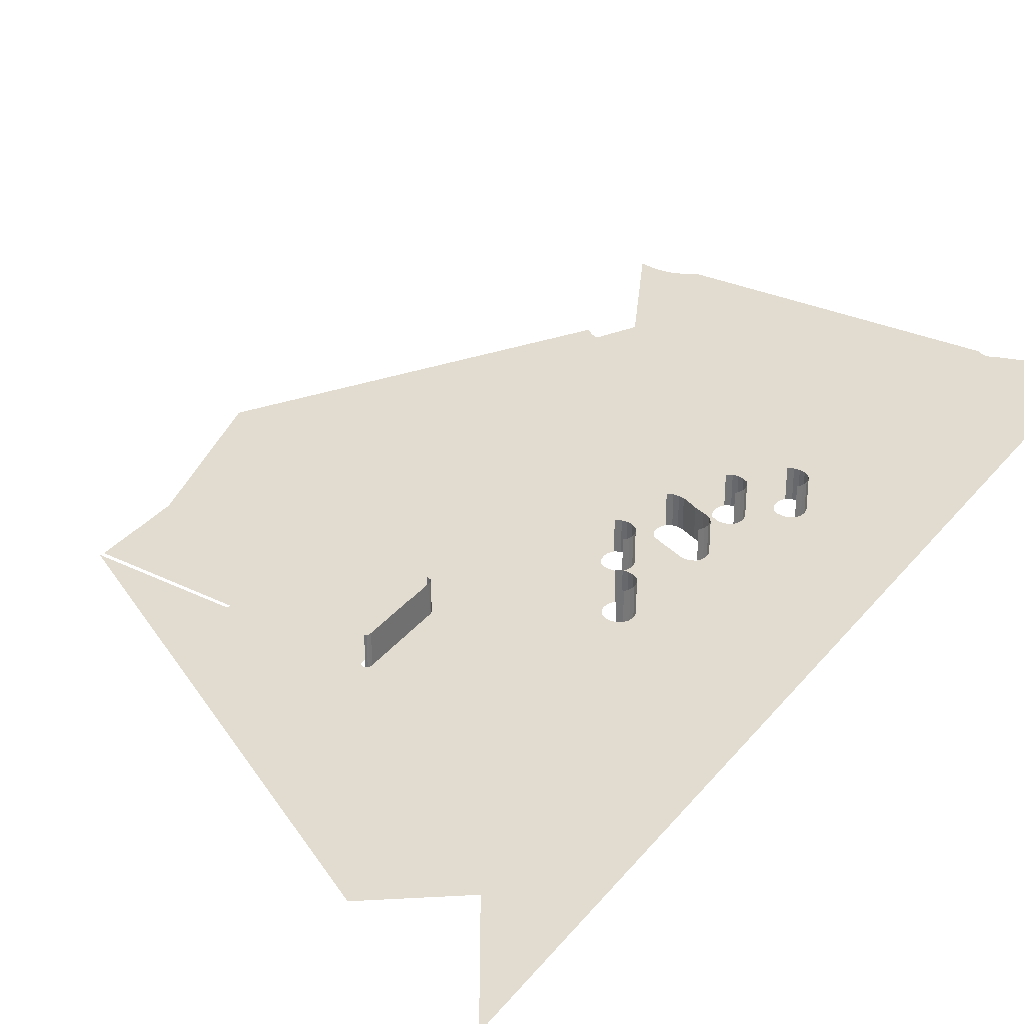
<metadata>
{"format":"obj","ext":"obj","renderer":"f3d","projection":"perspective","resolution":1024,"background":"white","views":[{"elev":34.2,"azim":-146.9,"up":"+Z"}]}
</metadata>
<code>
o LM_GI_GI1_Playfield
v 330.8 1584 -2.5e-05
v 433.2 1583 -5e-05
v 432.6 1583 -5e-05
v 432.1 1549 -5e-05
v 432.1 1580 -5e-05
v 330.7 1565 -2.5e-05
v 432.6 1583 -5e-05
v 352.9 1627 -3.75e-05
v 329.9 1584 -2.5e-05
v 331.2 1583 -2.5e-05
v 433.2 1583 -5e-05
v 330.8 1584 -2.5e-05
v 432.6 1583 -5e-05
v 330.5 1584 -2.5e-05
v 330.8 1584 -2.5e-05
v 330.5 1584 -2.5e-05
v 432.6 1583 -5e-05
v 329.9 1584 -2.5e-05
v 330.7 1535 -2.5e-05
v 432 1549 -5e-05
v 432.1 1549 -5e-05
v 330.6 1534 -2.5e-05
v 431.9 1548 -5e-05
v 432 1549 -5e-05
v 432.1 1580 -5e-05
v 330.7 1581 -2.5e-05
v 330.7 1565 -2.5e-05
v 431.9 1548 -5e-05
v 330.5 1533 -2.5e-05
v 431.9 1518 -5e-05
v 330.7 1565 -2.5e-05
v 330.7 1535 -2.5e-05
v 432.1 1549 -5e-05
v 330.5 1518 -2.5e-05
v 431.6 1517 -5e-05
v 431.9 1518 -5e-05
v 330 1517 -2.5e-05
v 431.6 1516 -5e-05
v 431.6 1517 -5e-05
v 330 1517 -2.5e-05
v 431.7 1515 -5e-05
v 431.6 1516 -5e-05
v 330.2 1516 -2.5e-05
v 432 1515 -5e-05
v 431.7 1515 -5e-05
v 330.7 1535 -2.5e-05
v 330.6 1534 -2.5e-05
v 432 1549 -5e-05
v 330.6 1534 -2.5e-05
v 432 1549 -5e-05
v 330.6 1534 -2.5e-05
v 352.9 1627 -3.75e-05
v 273.1 1670 -2.5e-05
v 329.9 1584 -2.5e-05
v 330.6 1534 -2.5e-05
v 330.5 1533 -2.5e-05
v 431.9 1548 -5e-05
v 330.5 1533 -2.5e-05
v 330.5 1518 -2.5e-05
v 431.9 1518 -5e-05
v 330.5 1518 -2.5e-05
v 330.3 1518 -2.5e-05
v 431.6 1517 -5e-05
v 330 1517 -2.5e-05
v 431.6 1517 -5e-05
v 330.3 1518 -2.5e-05
v 330 1517 -2.5e-05
v 431.6 1516 -5e-05
v 330 1517 -2.5e-05
v 330 1517 -2.5e-05
v 431.7 1515 -5e-05
v 330 1517 -2.5e-05
v 330.2 1516 -2.5e-05
v 331.2 1583 -2.5e-05
v 229.1 1584 -0
v 331.3 1583 -2.5e-05
v 330.8 1584 -2.5e-05
v 229.1 1584 -0
v 331.2 1583 -2.5e-05
v 331.3 1583 -2.5e-05
v 229.1 1584 -0
v 331 1583 -2.5e-05
v 330.5 1584 -2.5e-05
v 228.4 1585 -0
v 330.8 1584 -2.5e-05
v 331 1583 -2.5e-05
v 229.1 1584 -0
v 330.7 1583 -2.5e-05
v 329.9 1584 -2.5e-05
v 228.4 1585 -0
v 330.5 1584 -2.5e-05
v 330.8 1582 -2.5e-05
v 330.7 1583 -2.5e-05
v 229.3 1582 -0
v 330.8 1582 -2.5e-05
v 229.3 1582 -0
v 330.9 1581 -2.5e-05
v 330.9 1581 -2.5e-05
v 229.3 1582 -0
v 330.7 1581 -2.5e-05
v 250.1 1628 -1.25e-05
v 329.9 1584 -2.5e-05
v 273.1 1670 -2.5e-05
v 330.7 1581 -2.5e-05
v 229.3 1582 -0
v 330.7 1565 -2.5e-05
v 330.2 1516 -2.5e-05
v 361.6 1402 -2.5e-05
v 432 1515 -5e-05
v 330.7 1535 -2.5e-05
v 330.7 1565 -2.5e-05
v 229.2 1520 -0
v 329.9 1584 -2.5e-05
v 250.1 1628 -1.25e-05
v 227.1 1586 -0
v 330.7 1535 -2.5e-05
v 229.2 1520 -0
v 330.6 1534 -2.5e-05
v 330.6 1534 -2.5e-05
v 229.2 1520 -0
v 330.6 1534 -2.5e-05
v 330.6 1534 -2.5e-05
v 229.1 1519 -0
v 330.5 1533 -2.5e-05
v 361.6 1402 -2.5e-05
v 463.5 1401 -5e-05
v 432 1515 -5e-05
v 229.1 1519 -0
v 330.5 1518 -2.5e-05
v 330.5 1533 -2.5e-05
v 330.8 1584 -2.5e-05
v 228.4 1585 -0
v 229.1 1584 -0
v 330.5 1518 -2.5e-05
v 229.1 1519 -0
v 330.3 1518 -2.5e-05
v 330.7 1583 -2.5e-05
v 229.1 1584 -0
v 229.3 1582 -0
v 330.3 1518 -2.5e-05
v 229.1 1519 -0
v 330 1517 -2.5e-05
v 329.9 1584 -2.5e-05
v 227.1 1586 -0
v 228.4 1585 -0
v 228.4 1518 -0
v 330 1517 -2.5e-05
v 228.4 1518 -0
v 330 1517 -2.5e-05
v 330 1517 -2.5e-05
v 228.4 1518 -0
v 330.2 1516 -2.5e-05
v 330.7 1565 -2.5e-05
v 229.3 1582 -0
v 229.2 1520 -0
v 170.4 1672 -0
v 250.1 1628 -1.25e-05
v 273.1 1670 -2.5e-05
v 229.2 1520 -0
v 229.1 1519 -0
v 330.6 1534 -2.5e-05
v 229.1 1519 -0
v 228.4 1518 -0
v 330 1517 -2.5e-05
v 250.1 1628 -1.25e-05
v 170.4 1672 -0
v 227.1 1586 -0
v 259.8 1404 -0
v 361.6 1402 -2.5e-05
v 330.2 1516 -2.5e-05
v 273.1 1670 -2.5e-05
v 193.3 1714 -1.25e-05
v 170.4 1672 -0
v 228.4 1518 -0
v 259.8 1404 -0
v 330.2 1516 -2.5e-05
v 225.9 1586 -0
v 227.1 1586 -0
v 170.4 1672 -0
v 224.7 1586 -0
v 169.4 1672 -0
v 169.7 1672 -0
v 168.8 1672 -0
v 168.5 1672 -0
v 259.8 1404 -0
v 228.4 1518 -0
v 227.2 1517 -0
v 112.4 1629 -0
v 223.5 1585 -0
v 111.7 1629 -0
v 222.8 1584 -0
v 227.2 1517 -0
v 225.9 1517 -0
v 258 1403 -0
v 111.2 1627 -0
v 222.4 1582 -0
v 393.1 1288 -2.5e-05
v 463.5 1401 -5e-05
v 361.6 1402 -2.5e-05
v 259.2 1403 -0
v 222.5 1544 -0
v 126.9 1466 -0
v 259.2 1403 -0
v 258.9 1403 -0
v 258.6 1403 -0
v 256.3 1404 -0
v 254.5 1405 -0
v 222.6 1522 -0
v 136.8 1460 -0
v 163.1 1418 -0
v 224.7 1517 -0
v 223.5 1518 -0
v 222.6 1520 -0
v 222.8 1519 -0
v 193.3 1714 -1.25e-05
v 113.6 1758 -0
v 170.4 1672 -0
v 170.4 1672 -0
v 113.6 1758 -0
v 169.7 1672 -0
v 113.6 1758 -0
v 113 1758 -0
v 111.4 1628 -0
v 223.5 1585 -0
v 223.5 1585 23.88
v 224.7 1586 -0
v 222.8 1584 -0
v 222.8 1584 23.88
v 223.5 1585 -0
v 222.4 1582 -0
v 222.4 1582 23.88
v 222.8 1584 -0
v 259.8 1404 -0
v 291.2 1290 -0
v 361.6 1402 -2.5e-05
v 165.3 1406 -0
v 222.5 1544 -0
v 222.5 1544 23.88
v 222.4 1582 -0
v 222.6 1522 -0
v 222.6 1522 23.51
v 222.5 1544 -0
v 112.4 1758 -0
v 225.9 1517 -0
v 225.9 1517 23.51
v 224.7 1517 -0
v 227.2 1517 -0
v 227.2 1517 23.88
v 225.9 1517 -0
v 222.6 1520 -0
v 222.6 1520 23.51
v 222.6 1522 -0
v 224.7 1517 -0
v 224.7 1517 23.51
v 223.5 1518 -0
v 61.55 1569 -0
v 222.8 1519 -0
v 222.8 1519 23.51
v 222.6 1520 -0
v 291.2 1290 -0
v 393.1 1288 -2.5e-05
v 361.6 1402 -2.5e-05
v 223.5 1518 -0
v 223.5 1518 23.51
v 222.8 1519 -0
v 123.1 1466 -0
v 134.6 1463 -0
v 113 1758 -0
v 169.4 1672 -0
v 130.8 1466 -0
v 291.2 1290 -0
v 259.8 1404 -0
v 290 1289 -0
v 286.8 1292 -0
v 283.1 1293 -0
v 165.3 1414 -0
v 165.8 1410 -0
v 283.1 1293 -0
v 254.5 1405 -0
v 165.3 1406 -0
v 258.9 1403 -0
v 290.6 1290 -0
v 291.2 1290 -0
v 290.6 1290 -0
v 56.18 1715 -0
v 223.5 1585 23.88
v 224.7 1586 23.88
v 224.7 1586 -0
v 223.5 1585 23.88
v 222.4 1582 23.88
v 222.8 1584 23.88
v 222.8 1584 -0
v 163.1 1418 -0
v 136.8 1460 -0
v 137.4 1456 -0
v 222.4 1582 23.88
v 159.2 1420 -0
v 137.4 1456 -0
v 136.8 1452 -0
v 155.4 1420 -0
v 134.6 1448 -0
v 151.5 1420 -0
v 222.5 1544 23.51
v 147.7 1418 -0
v 130.8 1446 -0
v 0 1672 -0
v 225.9 1517 23.51
v 224.7 1517 23.51
v 224.7 1517 -0
v 222.6 1520 23.51
v 222.6 1522 23.51
v 222.6 1522 -0
v 224.7 1517 23.51
v 223.5 1518 23.51
v 223.5 1518 -0
v 222.6 1520 23.51
v 222.8 1519 23.51
v 227.2 1517 23.88
v 225.9 1517 23.88
v 225.9 1517 -0
v 126.9 1445 -0
v 209 1322 -0
v 119.2 1463 -0
v 146.2 1415 -0
v 145.5 1414 -0
v 146.2 1415 -0
v 126.9 1445 -0
v 145.5 1414 -0
v 123.1 1446 -0
v 144.9 1410 -0
v 58.52 1566 -0
v 117 1460 -0
v 153.4 1367 -0
v 163.1 1402 -0
v 58.25 1564 -0
v 116.5 1456 -0
v 152.6 1370 -0
v 159.2 1400 -0
v 59.62 1568 -0
v 149.7 1374 -0
v 155.4 1399 -0
v 152.7 1363 -0
v 143.8 1377 -0
v 151.5 1400 -0
v 141.5 1378 -0
v 147.7 1402 -0
v 153.4 1367 -0
v 152.7 1363 -0
v 117.7 1384 -0
v 121.5 1385 -0
v 145.5 1406 -0
v 144.9 1410 -0
v 145.5 1406 -0
v 125.2 1384 -0
v 291.2 1290 -0
v 322.7 1176 -0
v 393.1 1288 -2.5e-05
v 143.8 1377 -0
v 151.5 1400 -0
v 141.5 1378 -0
v 136.7 1380 -0
v 41.48 1487 -0
v 252.7 1238 -0
v 121.5 1385 -0
v 117.7 1384 -0
v 113.9 1382 -0
v 311.6 1182 -0
v 286.8 1292 -0
v 317.2 1179 -0
v 322.7 1176 -0
v 322.1 1176 -0
v 111.7 1378 -0
v 92.87 1309 -0
v 119.2 1448 -0
v 85.17 1306 -0
v 117 1452 -0
v 116.5 1456 -0
v 85.17 1306 -0
v 117 1452 -0
v 134.6 1448 -0
v 134.6 1448 23.88
v 130.8 1446 -0
v 20.74 1580 -0
v 150.6 1359 -0
v 239.5 1217 -0
v 163.1 1402 -0
v 163.1 1402 23.88
v 159.2 1400 -0
v 119.2 1463 -0
v 119.2 1463 23.88
v 123.1 1466 -0
v 132.9 1326 -0
v 150.6 1359 -0
v 146.8 1357 -0
v 130.8 1446 -0
v 130.8 1446 23.88
v 126.9 1445 -0
v 62.23 1395 -0
v 132.4 1330 -0
v 143 1356 -0
v 117 1460 -0
v 117 1460 23.51
v 119.2 1463 -0
v 146.2 1415 -0
v 146.2 1415 23.88
v 147.7 1418 -0
v 126.9 1445 -0
v 126.9 1445 23.53
v 123.1 1446 -0
v 159.2 1400 -0
v 159.2 1400 23.88
v 155.4 1399 -0
v 145.5 1414 -0
v 145.5 1414 23.51
v 146.2 1415 -0
v 130.2 1334 -0
v 139.2 1357 -0
v 116.5 1456 -0
v 116.5 1456 23.51
v 117 1460 -0
v 144.9 1410 -0
v 144.9 1410 23.51
v 145.5 1414 -0
v 123.1 1446 -0
v 123.1 1446 23.51
v 119.2 1448 -0
v 155.4 1399 -0
v 155.4 1399 23.88
v 151.5 1400 -0
v 117 1452 -0
v 117 1452 23.51
v 116.5 1456 -0
v 96.72 1308 -0
v 119.2 1448 -0
v 119.2 1448 23.51
v 117 1452 -0
v 252.7 1238 -0
v 126.3 1336 -0
v 127.8 1362 -0
v 145.5 1406 -0
v 145.5 1406 23.51
v 144.9 1410 -0
v 151.5 1400 -0
v 151.5 1400 23.51
v 147.7 1402 -0
v 147.7 1402 -0
v 147.7 1402 23.51
v 145.5 1406 -0
v 246.5 1216 -0
v 122.5 1337 -0
v 120.8 1364 -0
v 132.4 1322 -0
v 0 1801 -0
v 118.6 1336 -0
v 114.8 1367 -0
v 234.9 1215 -0
v 122.5 1337 -0
v 126.3 1336 -0
v 127.8 1362 -0
v 313.5 1181 -0
v 313.5 1181 -0
v 243 1217 -0
v 114.8 1334 -0
v 114.8 1367 -0
v 111.7 1371 -0
v 317.2 1179 -0
v 318.8 1178 -0
v 290 1289 -0
v 318.8 1178 -0
v 322.4 1176 -0
v 322.7 1176 -0
v 239.5 1217 -0
v 41.48 1487 -0
v 20.74 1580 -0
v 0 1544 -0
v 238.4 1215 -0
v 0 1544 -0
v 82.97 1302 -0
v 234.9 1215 -0
v 238.4 1215 -0
v 114.8 1334 -0
v 111.2 1375 -0
v 112.6 1330 -0
v 111.7 1371 -0
v 89.02 1308 -0
v 150.6 1359 -0
v 150.6 1359 23.88
v 146.8 1357 -0
v 146.8 1357 -0
v 146.8 1357 23.88
v 143 1356 -0
v 130.2 1319 -0
v 222.4 1196 -0
v 143 1356 -0
v 143 1356 23.88
v 139.2 1357 -0
v 119.2 1463 23.88
v 123.1 1466 23.88
v 123.1 1466 -0
v 134.6 1448 23.88
v 130.8 1446 23.88
v 130.8 1446 -0
v 0 1415 -0
v 139.2 1357 -0
v 139.2 1357 23.88
v 127.8 1362 -0
v 62.23 1395 -0
v 0 1415 -0
v 225.8 1197 -0
v 119.2 1463 23.51
v 159.2 1400 23.88
v 96.72 1308 -0
v 112 1326 -0
v 112.6 1330 -0
v 146.2 1415 23.88
v 147.7 1418 23.88
v 147.7 1418 -0
v 126.9 1445 23.88
v 100.6 1290 -0
v 126.3 1316 -0
v 145.5 1414 23.51
v 146.2 1415 23.51
v 146.2 1415 -0
v 296.5 1154 -0
v 122.5 1316 -0
v 102.8 1294 -0
v 126.9 1445 23.53
v 123.1 1446 23.53
v 123.1 1446 -0
v 117 1460 23.51
v 112.6 1322 -0
v 112 1326 -0
v 111.7 1378 -0
v 111.7 1378 23.88
v 113.9 1382 -0
v 144.9 1410 23.51
v 145.5 1414 23.51
v 145.5 1414 -0
v 127.8 1362 -0
v 127.8 1362 23.88
v 120.8 1364 -0
v 118.6 1316 -0
v 103.3 1298 -0
v 159.2 1400 23.88
v 155.4 1399 23.88
v 155.4 1399 -0
v 100.6 1306 -0
v 114.8 1319 -0
v 102.8 1302 -0
v 311.6 1182 -0
v 116.5 1456 23.51
v 123.1 1446 23.51
v 119.2 1448 23.51
v 119.2 1448 -0
v 145.5 1406 23.51
v 144.9 1410 23.51
v 144.9 1410 -0
v 117 1452 23.51
v 151.5 1400 23.88
v 111.2 1375 -0
v 111.2 1375 23.88
v 111.7 1378 -0
v 147.7 1402 23.51
v 147.7 1402 23.51
v 145.5 1406 23.51
v 145.5 1406 -0
v 120.8 1364 -0
v 120.8 1364 23.88
v 114.8 1367 -0
v 111.7 1371 -0
v 111.7 1371 23.88
v 111.2 1375 -0
v 114.8 1367 -0
v 114.8 1367 23.88
v 111.7 1371 -0
v 221.3 1194 -0
v 130.2 1319 -0
v 100.6 1290 -0
v 217.6 1193 -0
v 217.6 1193 -0
v 130.2 1319 -0
v 130.2 1319 23.88
v 126.3 1316 -0
v 333.3 1072 -0
v 112.6 1330 -0
v 112.6 1330 23.88
v 114.8 1334 -0
v 326.3 1072 -0
v 146.8 1357 23.88
v 126.3 1316 -0
v 126.3 1316 23.88
v 122.5 1316 -0
v 202.8 1179 -0
v 112 1326 -0
v 112 1326 23.88
v 112.6 1330 -0
v 146.8 1357 23.88
v 143 1356 23.88
v 143 1356 -0
v 122.5 1316 -0
v 122.5 1316 23.88
v 118.6 1316 -0
v 319.3 1072 -0
v 112.6 1322 -0
v 112.6 1322 23.88
v 112 1326 -0
v 139.2 1357 23.88
v 118.6 1316 -0
v 118.6 1316 23.88
v 114.8 1319 -0
v 114.8 1319 -0
v 114.8 1319 23.88
v 112.6 1322 -0
v 127.8 1362 23.88
v 199.5 1176 -0
v 113.9 1382 23.88
v 340.2 1070 -0
v 127.8 1362 23.88
v 120.8 1364 23.88
v 120.8 1364 -0
v 111.2 1375 23.88
v 111.7 1378 23.88
v 111.7 1378 -0
v 111.7 1371 23.88
v 111.2 1375 23.88
v 111.2 1375 -0
v 120.8 1364 23.88
v 114.8 1367 23.88
v 114.8 1367 -0
v 114.8 1367 23.88
v 111.7 1371 23.88
v 111.7 1371 -0
v 312.4 1070 -0
v 0 1286 -0
v 82.97 1302 -0
v 305 1067 -0
v 88.01 1170 -0
v 96.72 1288 -0
v 100.6 1290 -0
v 100.6 1290 23.88
v 96.72 1288 -0
v 112.6 1330 23.88
v 114.8 1334 23.88
v 114.8 1334 -0
v 130.2 1319 23.88
v 126.3 1316 23.88
v 126.3 1316 -0
v 82.97 1302 -0
v 82.97 1302 23.88
v 85.17 1306 -0
v 96.72 1288 -0
v 96.72 1288 23.88
v 92.87 1288 -0
v 112 1326 23.88
v 112.6 1330 23.88
v 112.6 1330 -0
v 126.3 1316 23.88
v 122.5 1316 23.88
v 122.5 1316 -0
v 82.42 1298 -0
v 82.42 1298 23.88
v 82.97 1302 -0
v 112.6 1322 23.88
v 112 1326 23.88
v 112 1326 -0
v 92.87 1288 -0
v 92.87 1288 23.88
v 89.02 1288 -0
v 118.6 1316 23.88
v 298.5 1062 -0
v 82.97 1294 -0
v 82.97 1294 23.88
v 82.42 1298 -0
v 114.8 1319 23.88
v 112.6 1322 23.88
v 112.6 1322 -0
v 118.6 1316 23.88
v 114.8 1319 23.88
v 114.8 1319 -0
v 89.02 1288 -0
v 89.02 1288 23.88
v 85.17 1290 -0
v 85.17 1290 -0
v 85.17 1290 23.88
v 82.97 1294 -0
v 0 1158 -0
v 92.87 1288 -0
v 82.42 1298 -0
v 89.02 1288 -0
v 82.97 1294 -0
v 85.17 1290 -0
v 86.09 1169 -0
v 84.16 1170 -0
v 82.97 1302 23.88
v 85.17 1306 23.88
v 85.17 1306 -0
v 100.6 1290 23.88
v 96.72 1288 23.88
v 96.72 1288 -0
v 82.42 1298 23.88
v 82.97 1302 23.88
v 82.97 1302 -0
v 96.72 1288 23.88
v 92.87 1288 23.88
v 92.87 1288 -0
v 82.97 1294 23.88
v 82.42 1298 23.88
v 82.42 1298 -0
v 89.02 1288 23.88
v 0 1286 -0
v 85.17 1290 23.88
v 82.97 1294 23.88
v 82.97 1294 -0
v 89.02 1288 23.88
v 85.17 1290 23.88
v 85.17 1290 -0
v 187 1056 -0
v 75.46 1050 -0
v 71.61 1052 -0
v 67.76 1053 -0
v 63.91 1052 -0
v 63.91 1052 -0
v 0 1158 -0
v 60.06 1050 -0
v 0 1029 -0
v 60.06 1050 -0
f 3 2 1
f 6 5 4
f 9 8 7
f 12 11 10
f 15 14 13
f 18 17 16
f 21 20 19
f 24 23 22
f 27 26 25
f 30 29 28
f 33 32 31
f 36 35 34
f 39 38 37
f 42 41 40
f 45 44 43
f 48 47 46
f 51 50 49
f 54 53 52
f 57 56 55
f 60 59 58
f 63 62 61
f 66 65 64
f 37 67 39
f 70 69 68
f 73 72 71
f 76 75 74
f 79 78 77
f 82 81 80
f 85 84 83
f 88 87 86
f 91 90 89
f 94 93 92
f 97 96 95
f 100 99 98
f 103 102 101
f 106 105 104
f 109 108 107
f 112 111 110
f 115 114 113
f 118 117 116
f 121 120 119
f 124 123 122
f 127 126 125
f 130 129 128
f 133 132 131
f 136 135 134
f 139 138 137
f 142 141 140
f 145 144 143
f 37 146 67
f 149 148 147
f 152 151 150
f 155 154 153
f 158 157 156
f 161 160 159
f 164 163 162
f 167 166 165
f 170 169 168
f 173 172 171
f 176 175 174
f 179 178 177
f 181 177 180
f 179 177 182
f 182 177 181
f 181 180 183
f 183 180 184
f 187 186 185
f 180 189 188
f 189 191 190
f 194 193 192
f 191 196 195
f 199 198 197
f 188 184 180
f 200 187 185
f 202 196 201
f 204 192 203
f 205 192 204
f 194 192 205
f 193 194 206
f 193 206 207
f 209 201 208
f 211 193 210
f 212 211 210
f 209 208 213
f 209 213 214
f 209 214 212
f 217 216 215
f 220 219 218
f 181 221 182
f 183 222 181
f 189 190 188
f 222 183 184
f 191 223 190
f 195 223 191
f 226 225 224
f 229 228 227
f 232 231 230
f 235 234 233
f 236 193 207
f 239 238 237
f 242 241 240
f 188 243 184
f 246 245 244
f 249 248 247
f 252 251 250
f 255 254 253
f 256 195 196
f 259 258 257
f 262 261 260
f 265 264 263
f 266 196 202
f 201 209 267
f 269 268 219
f 267 270 201
f 243 222 184
f 272 271 203
f 204 203 271
f 273 205 204
f 205 273 194
f 194 274 206
f 270 202 201
f 206 275 207
f 276 210 193
f 209 212 210
f 277 276 193
f 193 236 277
f 256 196 266
f 280 279 278
f 283 282 281
f 284 273 204
f 194 273 274
f 206 274 275
f 285 243 188
f 288 287 286
f 229 289 228
f 292 291 290
f 295 294 293
f 239 296 238
f 298 210 297
f 299 298 297
f 299 297 300
f 301 299 300
f 302 301 300
f 242 303 241
f 304 301 302
f 305 301 304
f 190 306 188
f 223 306 190
f 195 306 223
f 309 308 307
f 312 311 310
f 315 314 313
f 259 316 258
f 265 317 264
f 320 319 318
f 321 305 304
f 275 322 236
f 323 256 266
f 324 321 304
f 327 326 325
f 329 321 328
f 328 330 329
f 323 332 331
f 334 236 333
f 332 336 335
f 338 334 337
f 323 339 256
f 341 338 340
f 323 331 339
f 331 332 335
f 342 236 322
f 344 341 343
f 346 344 345
f 256 306 195
f 306 285 188
f 334 333 337
f 280 348 347
f 337 340 338
f 330 349 329
f 352 351 350
f 346 354 353
f 340 343 341
f 357 356 355
f 360 359 358
f 345 361 346
f 361 354 346
f 336 362 335
f 275 363 322
f 353 354 364
f 352 350 365
f 329 349 366
f 368 367 278
f 273 369 274
f 282 283 370
f 273 284 371
f 329 366 372
f 339 306 256
f 342 322 363
f 306 339 331
f 335 306 331
f 374 329 373
f 377 376 375
f 379 374 378
f 382 381 380
f 335 362 383
f 385 384 348
f 388 387 386
f 391 390 389
f 394 393 392
f 397 396 395
f 335 383 306
f 336 398 362
f 400 394 399
f 403 402 401
f 406 405 404
f 409 408 407
f 412 411 410
f 415 414 413
f 417 400 416
f 420 419 418
f 423 422 421
f 426 425 424
f 429 428 427
f 432 431 430
f 433 329 372
f 436 435 434
f 367 437 278
f 439 417 438
f 442 441 440
f 445 444 443
f 448 447 446
f 363 449 342
f 451 439 450
f 416 400 399
f 399 394 392
f 392 393 452
f 417 416 438
f 306 453 285
f 455 451 454
f 456 452 393
f 459 458 457
f 368 460 367
f 274 369 461
f 449 462 342
f 465 464 463
f 468 467 466
f 273 371 469
f 471 470 284
f 462 472 342
f 284 470 371
f 451 450 454
f 475 474 473
f 472 476 393
f 477 306 383
f 336 478 398
f 480 479 384
f 455 454 481
f 433 372 482
f 484 481 483
f 329 433 373
f 482 484 433
f 374 373 485
f 374 485 378
f 336 378 478
f 488 487 486
f 484 483 433
f 491 490 489
f 493 492 452
f 496 495 494
f 499 498 497
f 502 501 500
f 477 362 503
f 506 505 504
f 508 473 507
f 456 509 452
f 403 510 402
f 388 511 387
f 514 513 512
f 517 516 515
f 397 518 396
f 520 492 519
f 523 522 521
f 524 449 363
f 520 526 525
f 529 528 527
f 420 530 419
f 532 531 433
f 535 534 533
f 538 537 536
f 541 540 539
f 525 543 542
f 546 545 544
f 548 547 531
f 542 549 548
f 550 524 363
f 432 551 431
f 554 553 552
f 557 556 555
f 436 558 435
f 429 559 428
f 562 561 560
f 445 563 444
f 566 565 564
f 569 568 567
f 509 493 452
f 572 571 570
f 575 574 573
f 493 576 492
f 547 433 531
f 549 547 548
f 579 578 577
f 543 549 542
f 576 580 492
f 526 543 525
f 526 520 519
f 503 398 478
f 583 582 581
f 584 462 449
f 587 586 585
f 588 472 462
f 488 589 487
f 592 591 590
f 472 588 476
f 580 593 519
f 596 595 594
f 599 598 597
f 602 601 600
f 603 456 476
f 606 605 604
f 496 607 495
f 610 609 608
f 613 612 611
f 506 614 505
f 593 615 519
f 535 616 534
f 456 603 509
f 524 617 449
f 620 619 618
f 623 622 621
f 626 625 624
f 629 628 627
f 632 631 630
f 633 493 509
f 493 633 576
f 635 634 508
f 636 580 576
f 638 519 637
f 580 636 593
f 584 449 617
f 588 462 584
f 519 615 637
f 641 640 639
f 644 643 642
f 647 646 645
f 603 476 588
f 650 649 648
f 653 652 651
f 656 655 654
f 659 658 657
f 662 661 660
f 665 664 663
f 668 667 666
f 602 669 601
f 670 615 593
f 673 672 671
f 676 675 674
f 679 678 677
f 682 681 680
f 685 684 683
f 633 509 603
f 636 576 633
f 687 638 686
f 688 686 478
f 689 687 686
f 688 690 686
f 691 689 686
f 690 691 686
f 638 637 692
f 670 593 636
f 638 692 693
f 696 695 694
f 699 698 697
f 702 701 700
f 705 704 703
f 708 707 706
f 668 709 667
f 478 686 710
f 713 712 711
f 716 715 714
f 615 670 717
f 637 615 717
f 693 686 638
f 692 637 718
f 692 719 693
f 637 717 718
f 693 719 686
f 692 718 719
f 720 686 719
f 721 686 720
f 724 723 722
f 726 725 686

</code>
